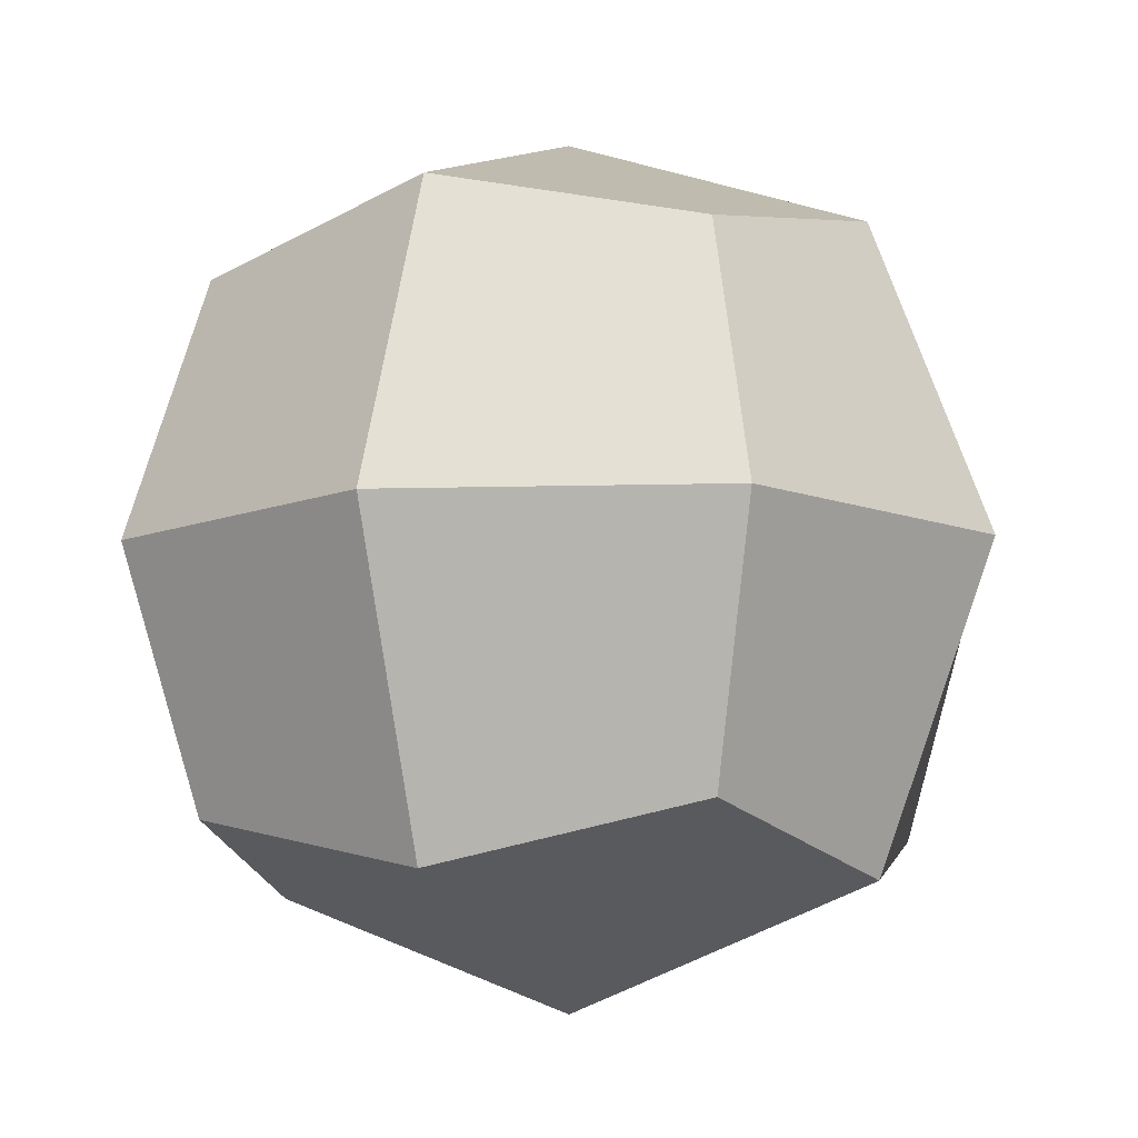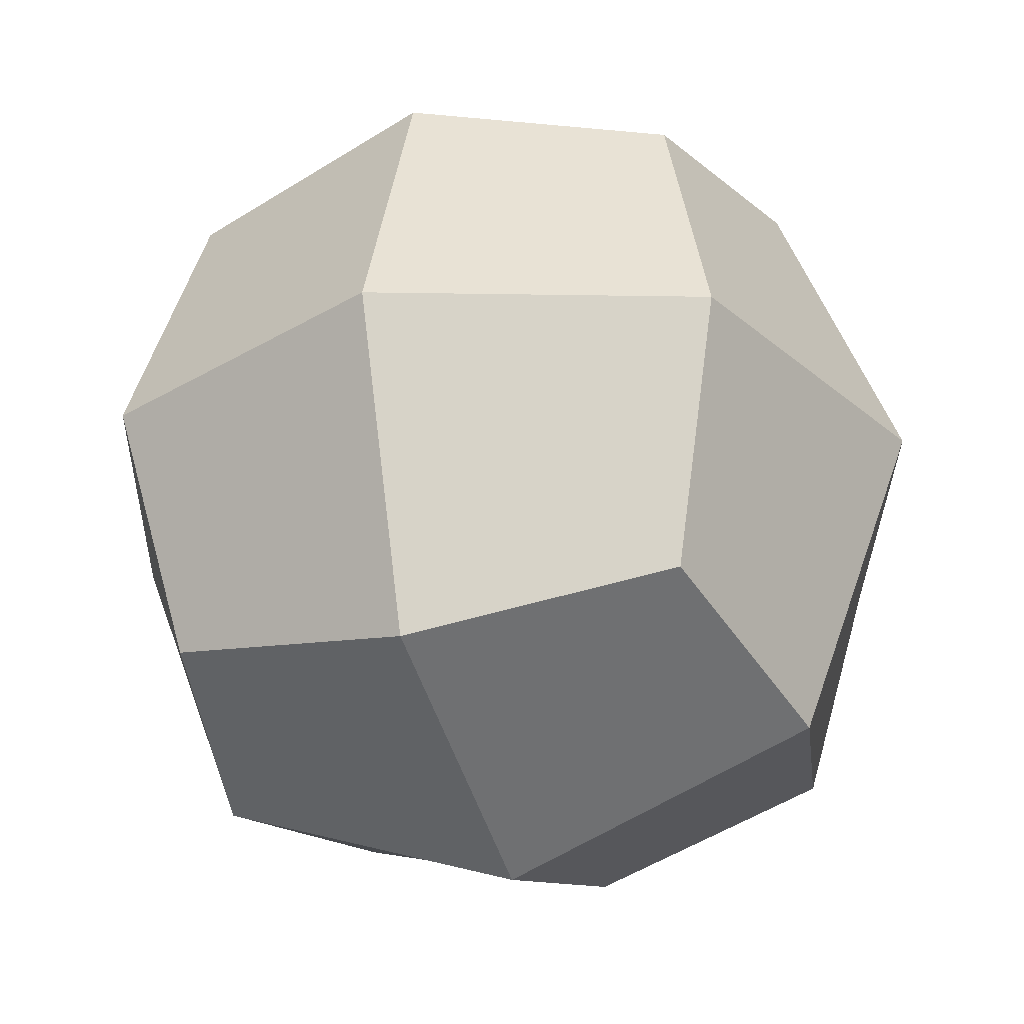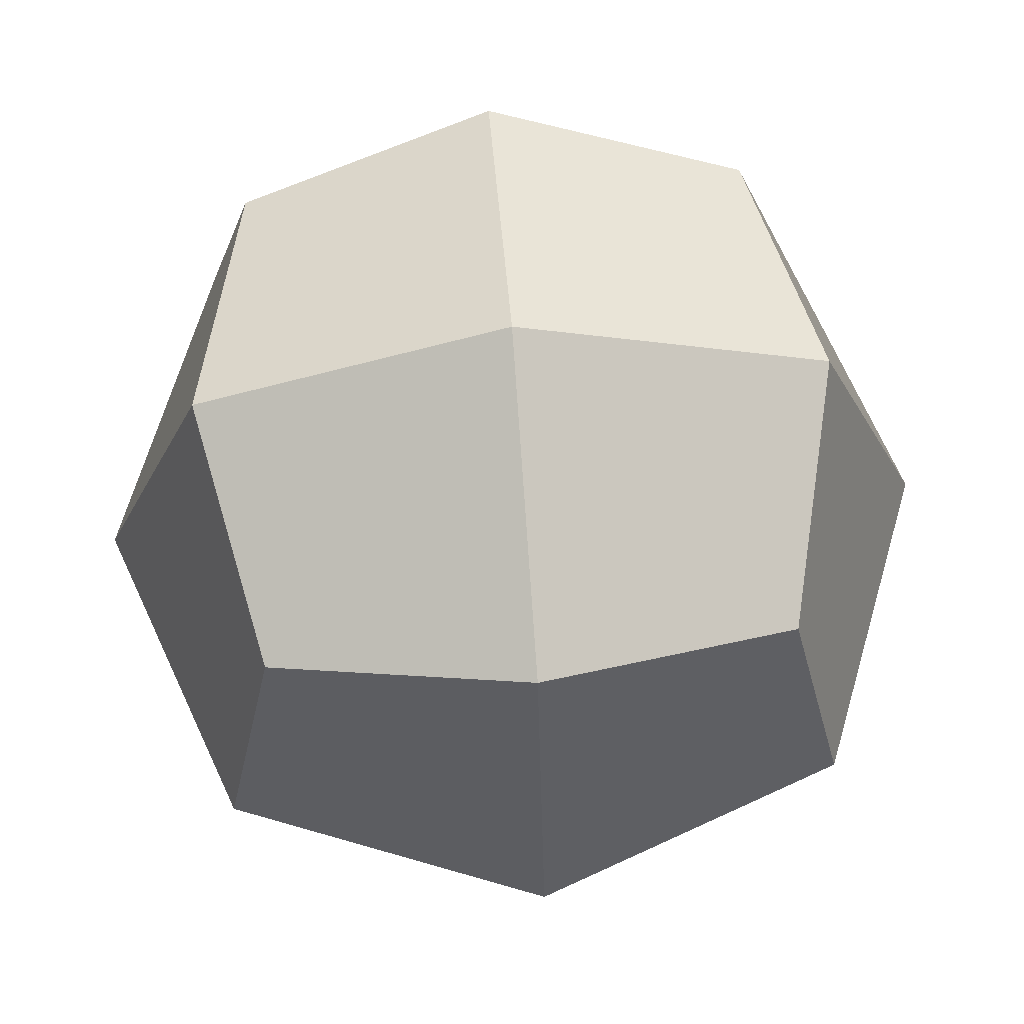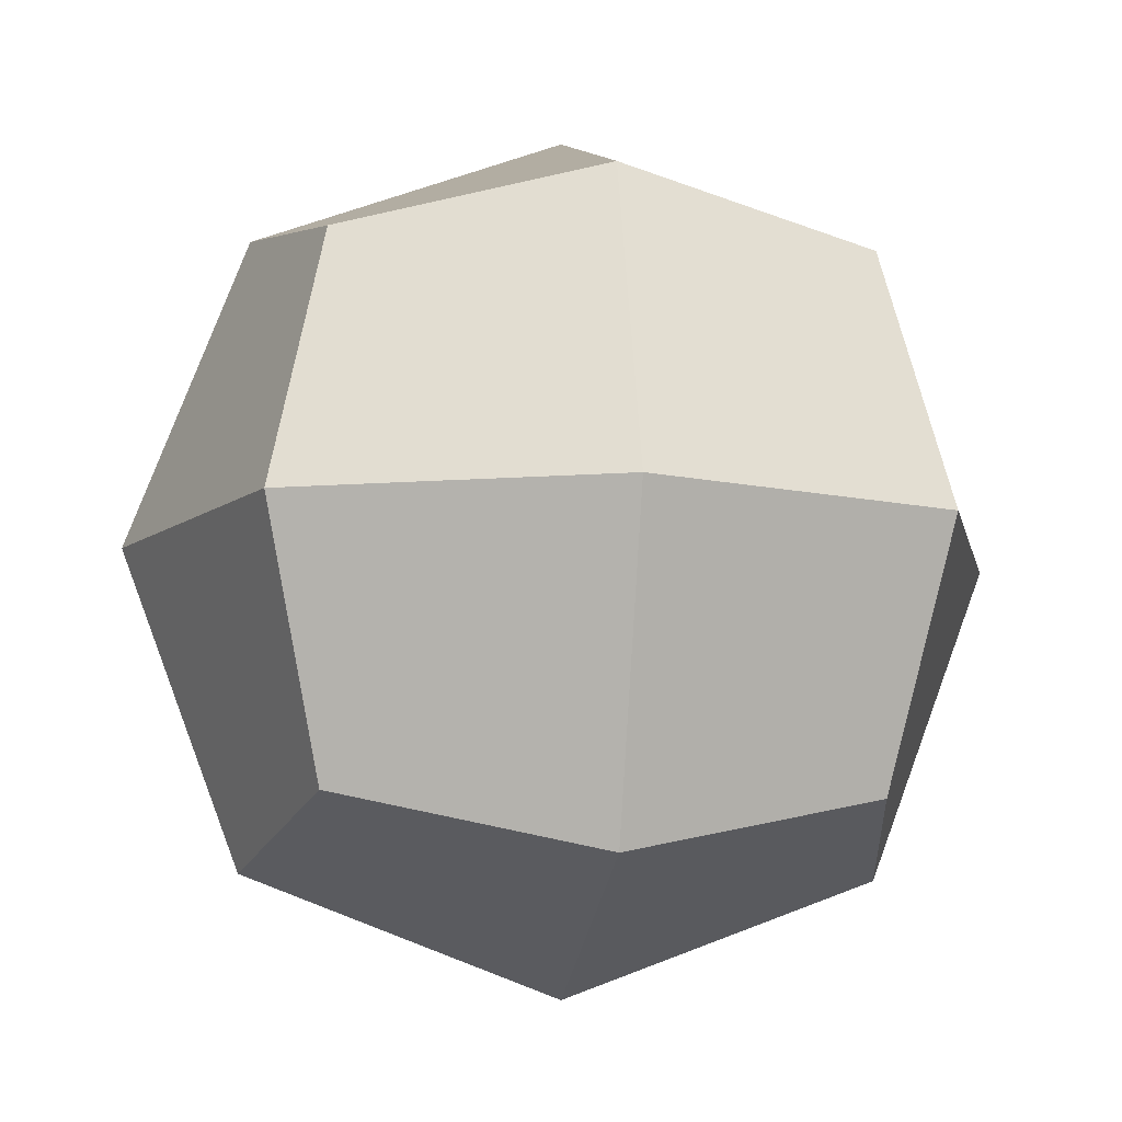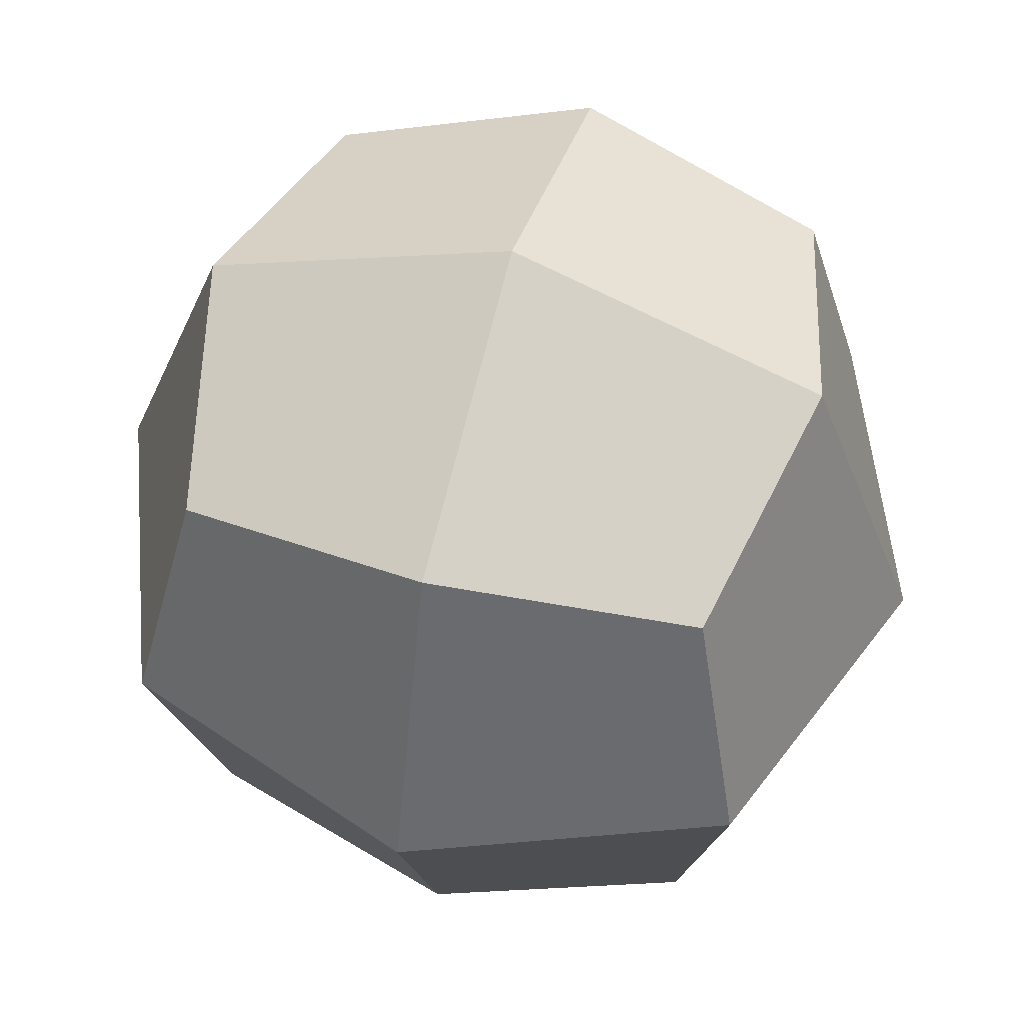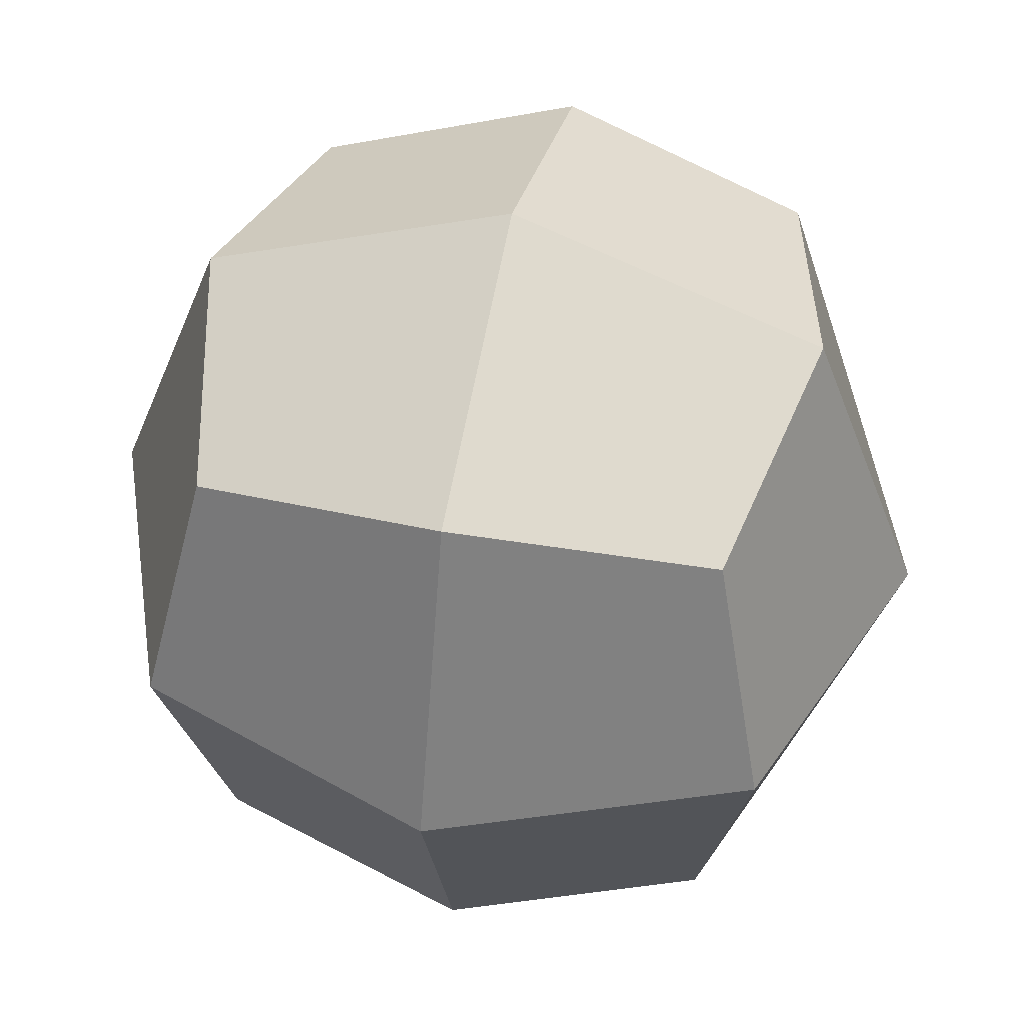
<metadata>
{"format":"obj","ext":"obj","renderer":"f3d","projection":"perspective","resolution":1024,"background":"white","views":[{"elev":-10.0,"azim":24.7,"up":"+Y"},{"elev":-31.1,"azim":109.4,"up":"+Y"},{"elev":66.2,"azim":85.6,"up":"+Z"},{"elev":-10.2,"azim":-99.3,"up":"+Z"},{"elev":54.7,"azim":15.4,"up":"+Z"},{"elev":48.0,"azim":12.0,"up":"+Y"}]}
</metadata>
<code>
o Particle
v 0.125 0.125 0.125
v -0.125 0.125 0.125
v -0.125 0.125 -0.125
v 0.125 0.125 -0.125
v 0.125 -0.125 0.125
v -0.125 -0.125 0.125
v -0.125 -0.125 -0.125
v 0.125 -0.125 -0.125
v 0.1524 -0 0.1524
v -0 0.1524 0.1524
v -0.1524 -0 0.1524
v 0 -0.1524 0.1524
v -0.1524 0.1524 0
v -0.1524 -0 -0.1524
v -0.1524 -0.1524 -0
v 0 0.1524 -0.1524
v 0.1524 -0 -0.1524
v 0 -0.1524 -0.1524
v 0.1524 0.1524 0
v 0.1524 -0.1524 0
v -0 0 0.2099
v -0.2099 0 0
v 0 -0 -0.2099
v 0.2099 0 0
v -0 0.2099 0
v -0 -0.2099 -0
f 1 10 21 9
f 10 2 11 21
f 21 11 6 12
f 9 21 12 5
f 2 13 22 11
f 13 3 14 22
f 22 14 7 15
f 11 22 15 6
f 3 16 23 14
f 16 4 17 23
f 23 17 8 18
f 14 23 18 7
f 4 19 24 17
f 19 1 9 24
f 24 9 5 20
f 17 24 20 8
f 4 16 25 19
f 16 3 13 25
f 25 13 2 10
f 19 25 10 1
f 5 12 26 20
f 12 6 15 26
f 26 15 7 18
f 20 26 18 8

</code>
